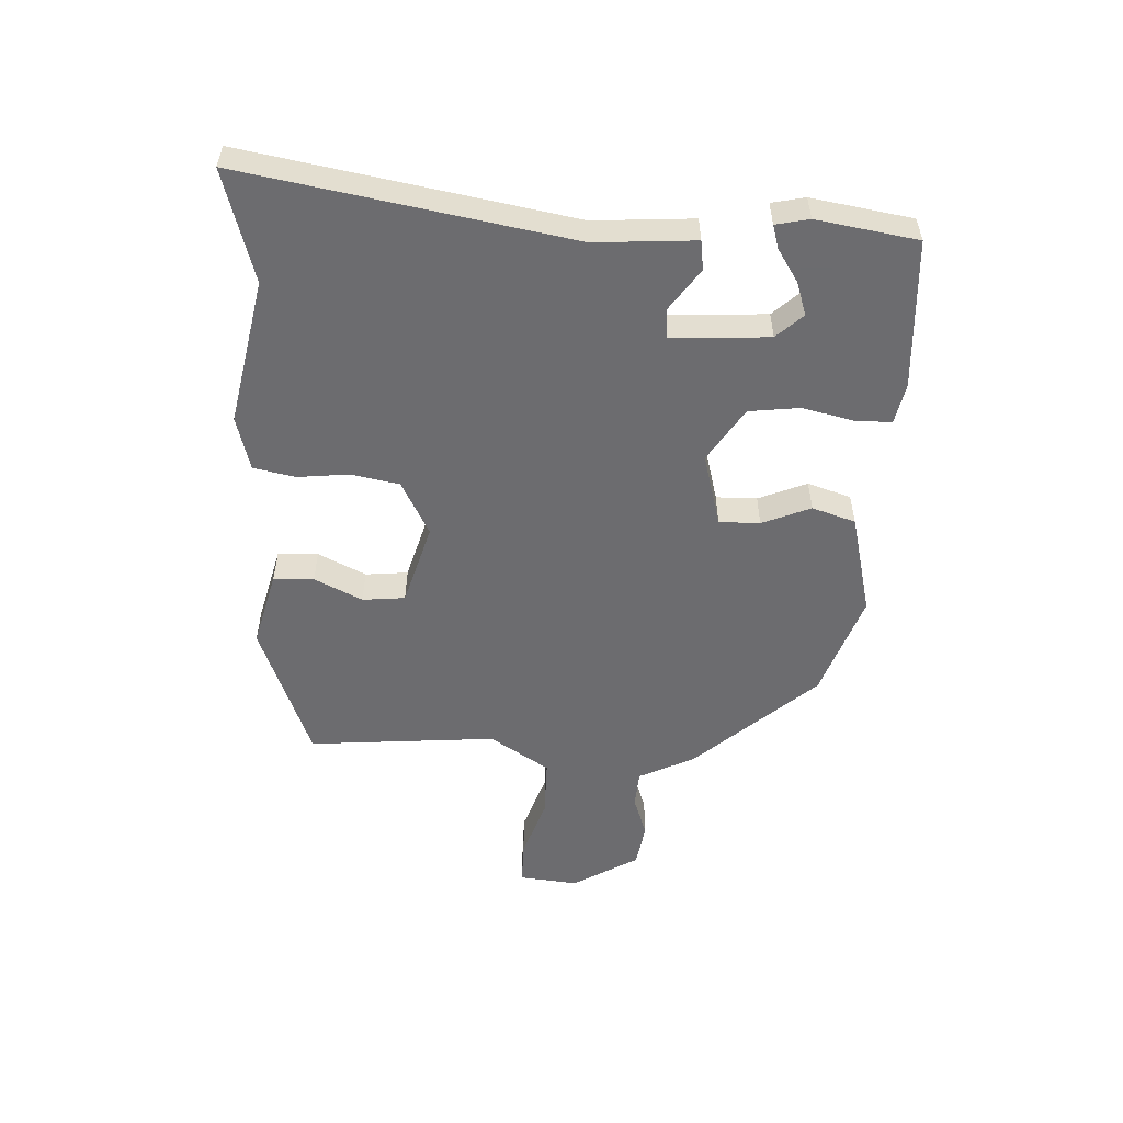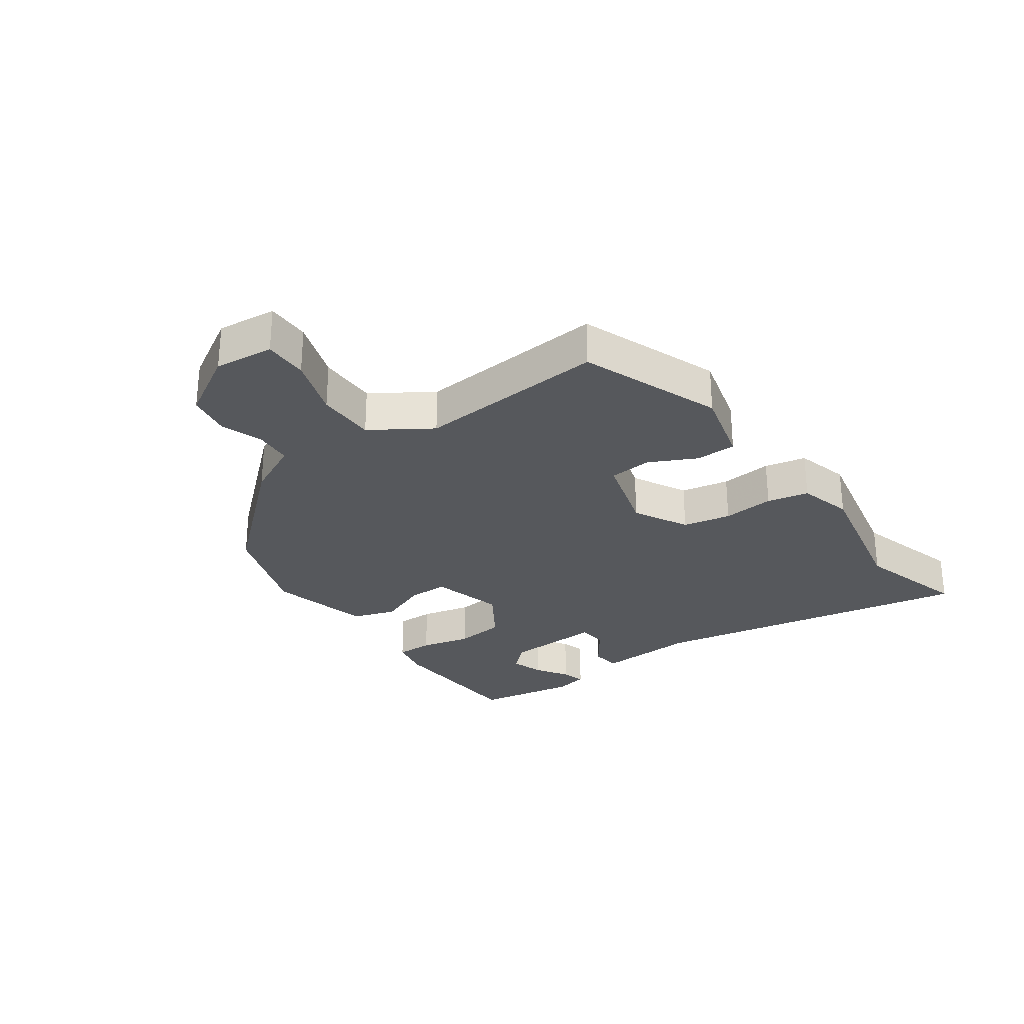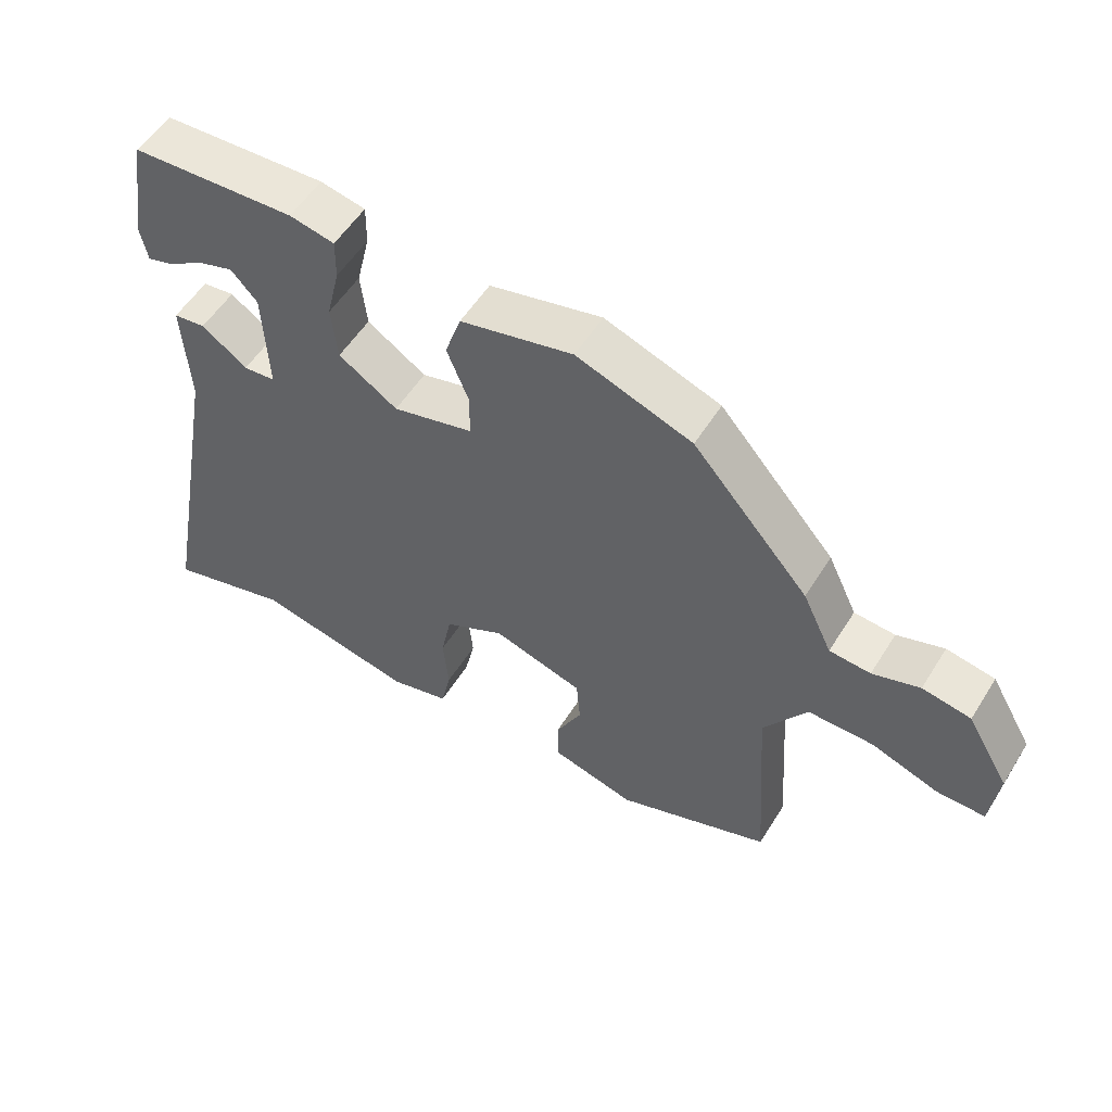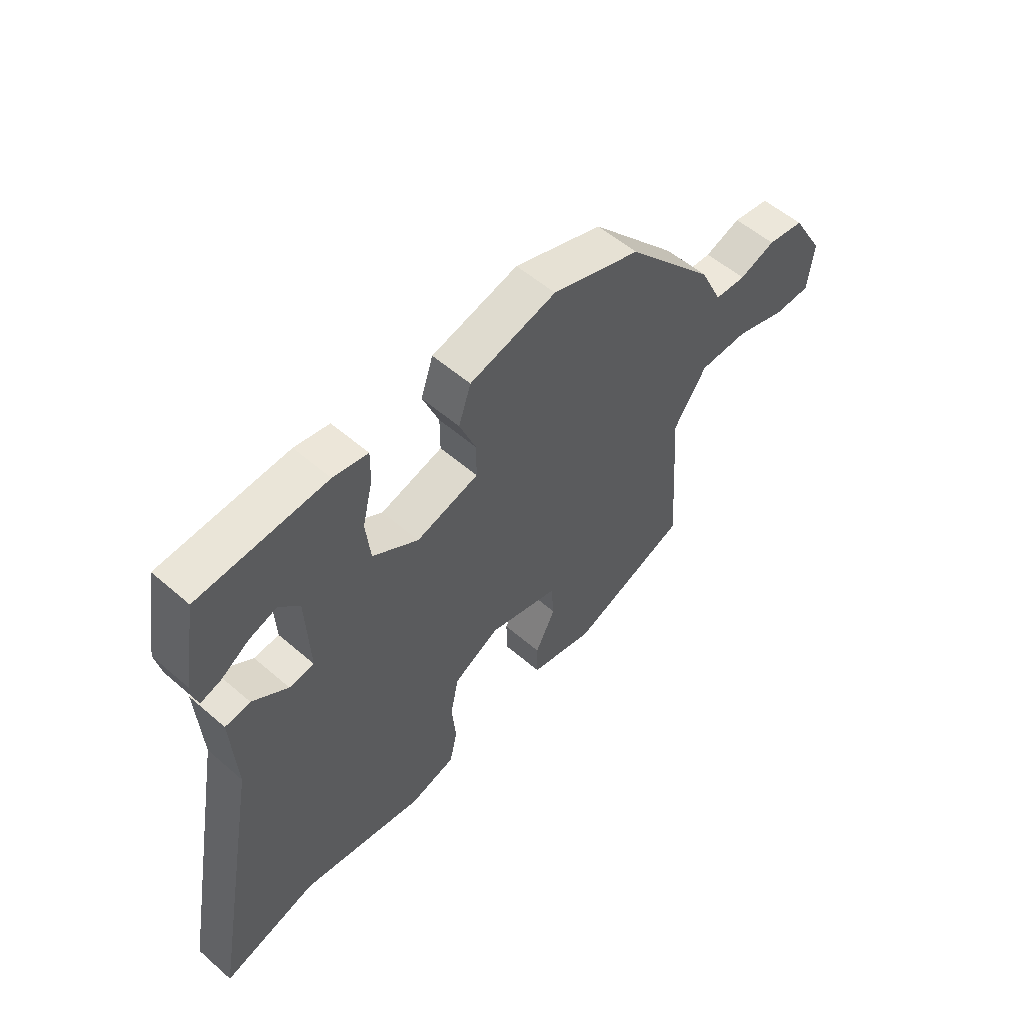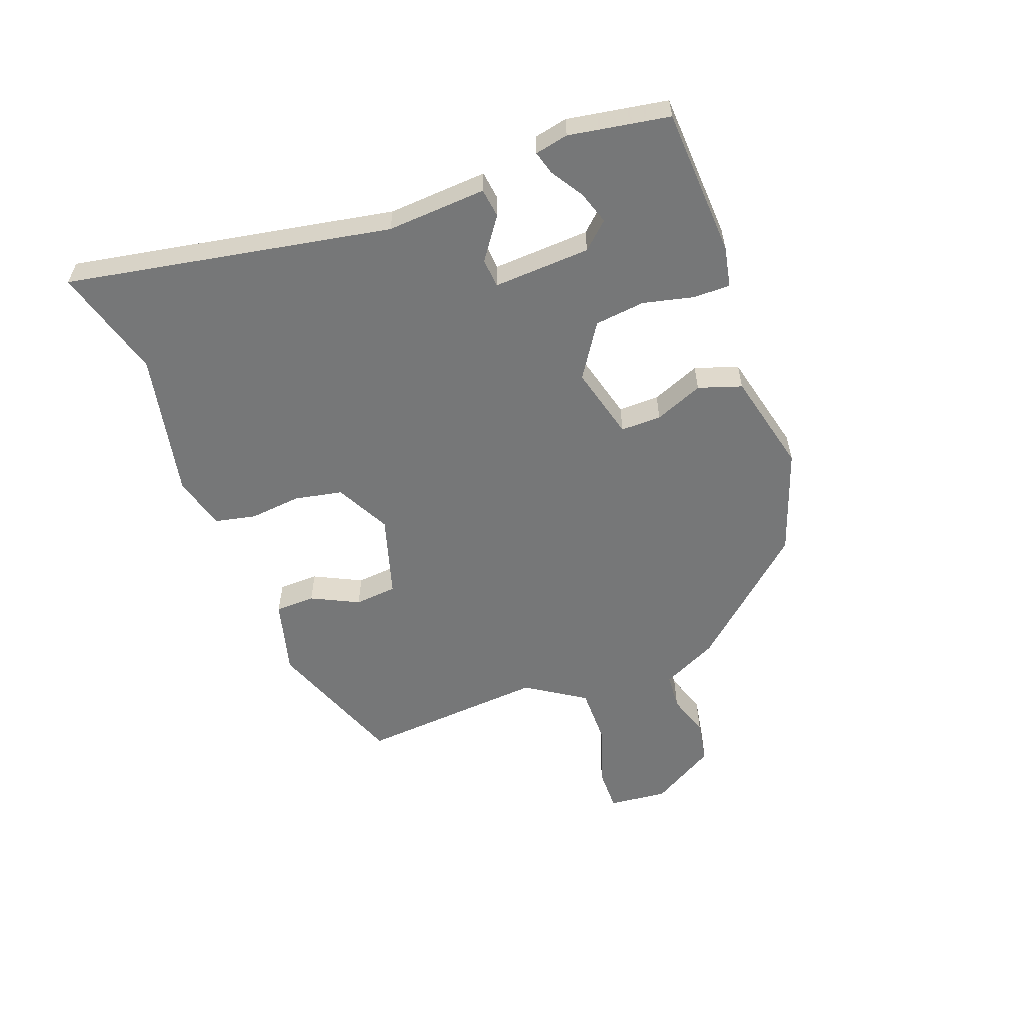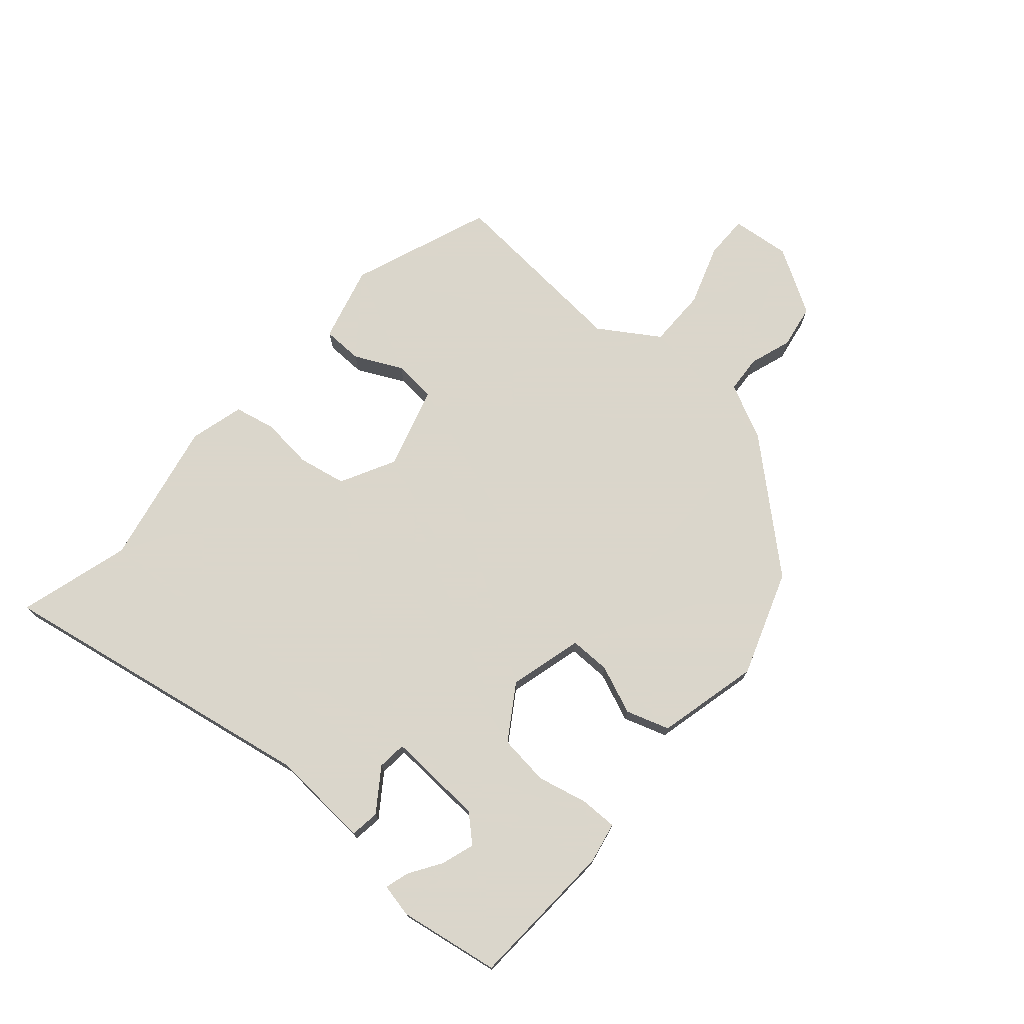
<metadata>
{"format":"obj","ext":"obj","renderer":"f3d","projection":"perspective","resolution":1024,"background":"white","views":[{"elev":-53.8,"azim":-92.0,"up":"+Y"},{"elev":-28.1,"azim":125.9,"up":"+Y"},{"elev":54.7,"azim":31.5,"up":"+Z"},{"elev":55.5,"azim":-47.7,"up":"+Z"},{"elev":-57.0,"azim":-69.2,"up":"+Y"},{"elev":73.7,"azim":-48.5,"up":"+Y"}]}
</metadata>
<code>
v -0.499 0.07 0.497
v -0.254 0.07 0.508
v -0.187 0.07 0.494
v -0.188 0.07 0.433
v -0.208 0.07 0.35
v -0.199 0.07 0.267
v -0.111 0.07 0.209
v 0.01 0.07 0.24
v 0.01 0.07 0.307
v -0.022 0.07 0.387
v 0.002 0.07 0.458
v 0.17 0.07 0.497
v 0.342 0.07 0.435
v 0.515 0.07 0.237
v 0.559 0.07 0.145
v 0.62 0.07 0.14
v 0.69 0.07 0.163
v 0.762 0.07 0.15
v 0.825 0.07 0.042
v 0.814 0.07 -0.055
v 0.742 0.07 -0.054
v 0.642 0.07 -0.019
v 0.545 0.07 -0.018
v 0.481 0.07 -0.115
v 0.503 0.07 -0.425
v 0.273 0.07 -0.51
v 0.148 0.07 -0.476
v 0.147 0.07 -0.41
v 0.186 0.07 -0.332
v 0.18 0.07 -0.262
v 0.045 0.07 -0.221
v -0.045 0.07 -0.267
v -0.061 0.07 -0.346
v -0.053 0.07 -0.431
v -0.068 0.07 -0.499
v -0.157 0.07 -0.522
v -0.396 0.07 -0.471
v -0.58 0.07 -0.522
v -0.479 0.07 0.011
v -0.488 0.07 0.175
v -0.44 0.07 0.181
v -0.372 0.07 0.132
v -0.324 0.07 0.136
v -0.331 0.07 0.296
v -0.37 0.07 0.339
v -0.424 0.07 0.322
v -0.478 0.07 0.288
v -0.517 0.07 0.277
v -0.528 0.07 0.332
v -0.499 0 0.497
v -0.254 0 0.508
v -0.187 0 0.494
v -0.188 0 0.433
v -0.208 0 0.35
v -0.199 0 0.267
v -0.111 0 0.209
v 0.01 0 0.24
v 0.01 0 0.307
v -0.022 0 0.387
v 0.002 0 0.458
v 0.17 0 0.497
v 0.342 0 0.435
v 0.515 0 0.237
v 0.559 0 0.145
v 0.62 0 0.14
v 0.69 0 0.163
v 0.762 0 0.15
v 0.825 0 0.042
v 0.814 0 -0.055
v 0.742 0 -0.054
v 0.642 0 -0.019
v 0.545 0 -0.018
v 0.481 0 -0.115
v 0.503 0 -0.425
v 0.273 0 -0.51
v 0.148 0 -0.476
v 0.147 0 -0.41
v 0.186 0 -0.332
v 0.18 0 -0.262
v 0.045 0 -0.221
v -0.045 0 -0.267
v -0.061 0 -0.346
v -0.053 0 -0.431
v -0.068 0 -0.499
v -0.157 0 -0.522
v -0.396 0 -0.471
v -0.58 0 -0.522
v -0.479 0 0.011
v -0.488 0 0.175
v -0.44 0 0.181
v -0.372 0 0.132
v -0.324 0 0.136
v -0.331 0 0.296
v -0.37 0 0.339
v -0.424 0 0.322
v -0.478 0 0.288
v -0.517 0 0.277
v -0.528 0 0.332
f 46 47 48 49
f 45 46 49 1
f 44 45 1 2
f 43 44 2 3
f 39 40 41 42
f 37 38 39 42
f 37 42 43
f 33 34 35 36
f 32 33 36 37
f 26 27 28 29
f 24 25 26 29
f 23 24 29 30
f 19 20 21 22
f 19 22 23
f 16 17 18 19
f 15 16 19 23
f 9 10 11 12
f 8 9 12 13
f 43 3 4 5
f 43 5 6
f 32 37 43 6
f 31 32 6 7
f 30 31 7 8
f 14 15 23 30
f 8 13 14 30
f 98 97 96 95
f 50 98 95 94
f 51 50 94 93
f 52 51 93 92
f 91 90 89 88
f 91 88 87 86
f 92 91 86
f 85 84 83 82
f 86 85 82 81
f 78 77 76 75
f 78 75 74 73
f 79 78 73 72
f 71 70 69 68
f 72 71 68
f 68 67 66 65
f 72 68 65 64
f 61 60 59 58
f 62 61 58 57
f 54 53 52 92
f 55 54 92
f 55 92 86 81
f 56 55 81 80
f 57 56 80 79
f 79 72 64 63
f 79 63 62 57
f 1 50 51 2
f 2 51 52 3
f 3 52 53 4
f 4 53 54 5
f 5 54 55 6
f 6 55 56 7
f 7 56 57 8
f 8 57 58 9
f 9 58 59 10
f 10 59 60 11
f 11 60 61 12
f 12 61 62 13
f 13 62 63 14
f 14 63 64 15
f 15 64 65 16
f 16 65 66 17
f 17 66 67 18
f 18 67 68 19
f 19 68 69 20
f 20 69 70 21
f 21 70 71 22
f 22 71 72 23
f 23 72 73 24
f 24 73 74 25
f 25 74 75 26
f 26 75 76 27
f 27 76 77 28
f 28 77 78 29
f 29 78 79 30
f 30 79 80 31
f 31 80 81 32
f 32 81 82 33
f 33 82 83 34
f 34 83 84 35
f 35 84 85 36
f 36 85 86 37
f 37 86 87 38
f 38 87 88 39
f 39 88 89 40
f 40 89 90 41
f 41 90 91 42
f 42 91 92 43
f 43 92 93 44
f 44 93 94 45
f 45 94 95 46
f 46 95 96 47
f 47 96 97 48
f 48 97 98 49
f 49 98 50 1

</code>
